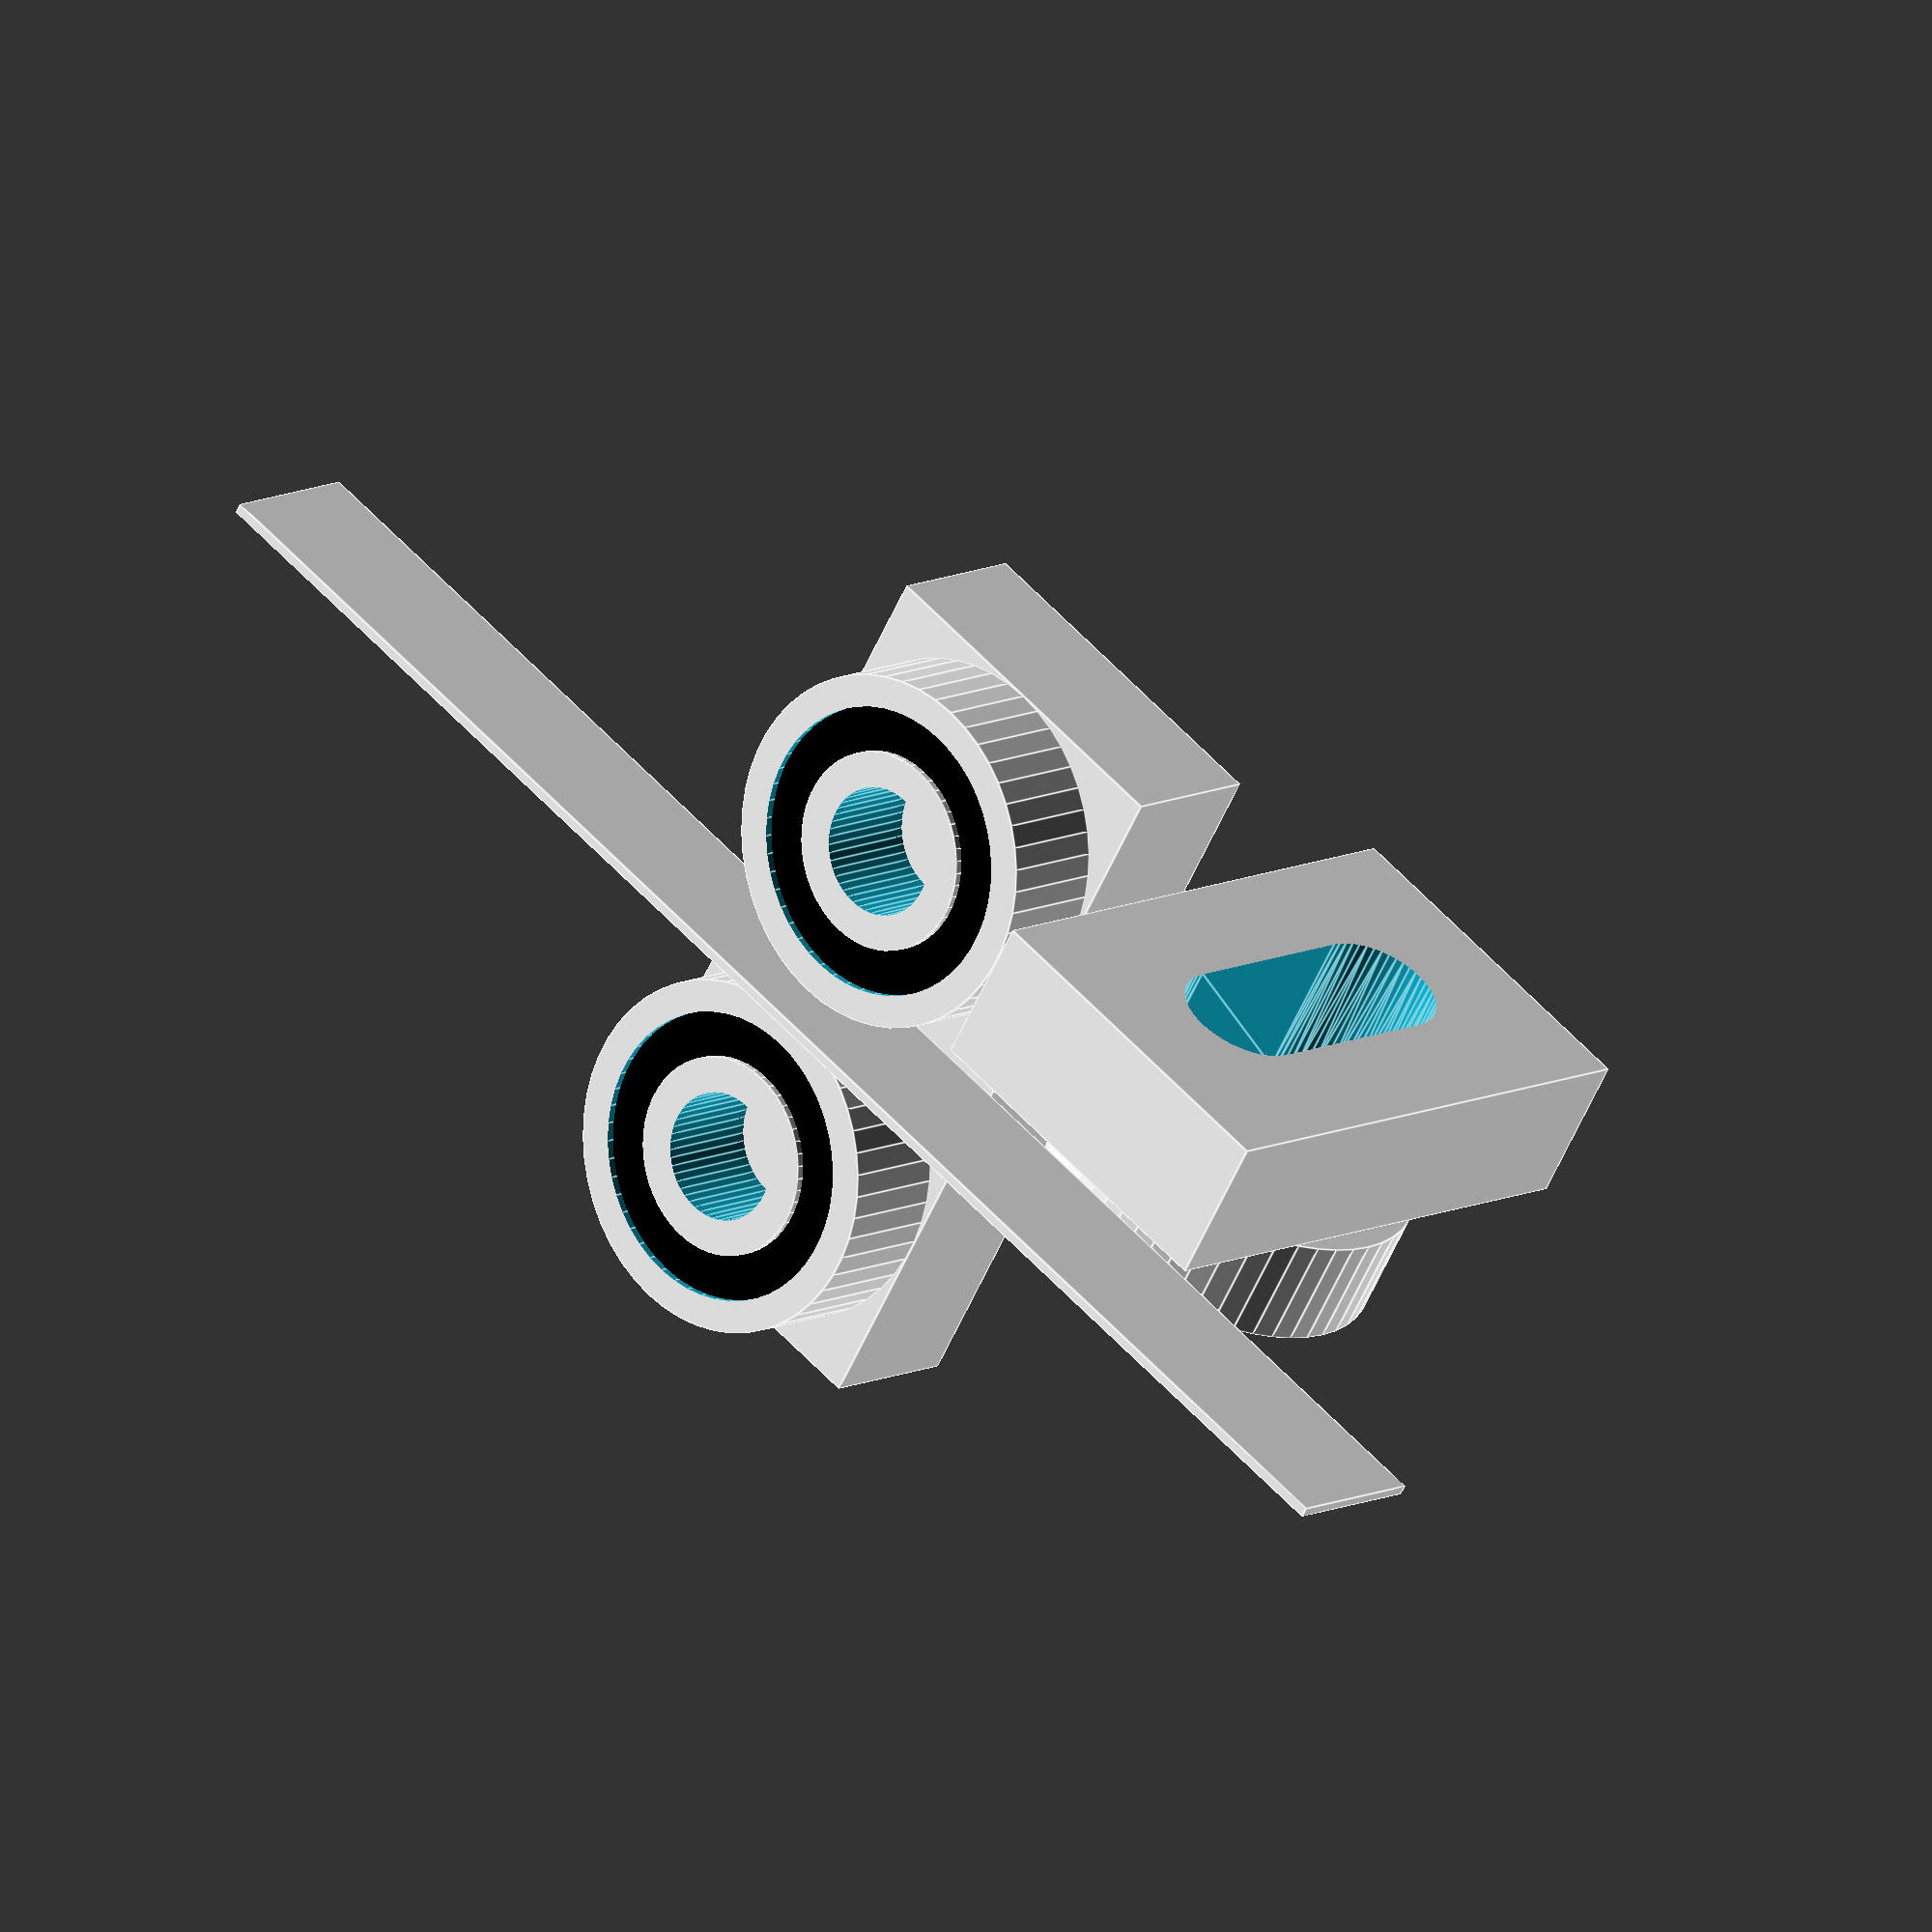
<openscad>
$fn = 50;

bearing_id = 8;
bearing_od = 22;
bearing_width = 7;

blade_width = 0.025 * 25.4;
blade_gap   = 1/32 * 25.4;

backstop_travel = 1/2 * 25.4;
backstop_position = 0.6;  // 0-1

washer_thickness = 1/16 * 25.4;

module bored_cylinder(id, od, h) {
  difference() {
    cylinder(d=od, h=h);
    translate([0,0,-0.1]) cylinder(d=id, h=h+0.2);
  }
}

module bearing() {
  bored_cylinder(id=bearing_id, od=12.4, h=bearing_width);
  bored_cylinder(id=18, od=bearing_od, h=bearing_width);
  
  translate([0,0,0.5])
  color("black")
  bored_cylinder(id=bearing_id+0.1, od=bearing_od-0.1, h=bearing_width-1);
}
  
module main_body() {
  front_depth = 3/8*25.4;
  main_body_depth = backstop_travel + bearing_id + 2*7;

  translate([0, bearing_width + front_depth/2, 0])
  cube([2*bearing_od + 2*blade_gap + blade_width, front_depth, bearing_od],center=true);

  riser_width = 3/8*25.4;
  
  difference() {
  
    translate([-riser_width/2 - washer_thickness - bearing_width/2, main_body_depth/2, bearing_od])
    cube([riser_width, main_body_depth, bearing_od], center=true);
    
    hull()
    for (position = [0, 1]) {
      translate([-washer_thickness - bearing_width/2 + 0.1, bearing_od/2 + position*backstop_travel, bearing_od])
      rotate([0,-90,0])
      cylinder(d=bearing_id, h=riser_width + 0.2);
    }
  }
  
}

module assembly() {
  translate([-bearing_od/2 - blade_gap - blade_width/2, 0, 0])
  rotate([-90,0,0])
  bearing();

  translate([+bearing_od/2 + blade_gap + blade_width/2, 0, 0])
  rotate([-90,0,0])
  bearing();

  translate([bearing_width/2, bearing_od/2 + backstop_travel*backstop_position, bearing_od])
  rotate([0,-90,0])
  bearing();

  translate([0, 2, 0])
  cube([blade_width, 3/8 * 25.4, 100], center=true);

  main_body();
}

assembly();

</openscad>
<views>
elev=125.3 azim=302.1 roll=220.9 proj=o view=edges
</views>
